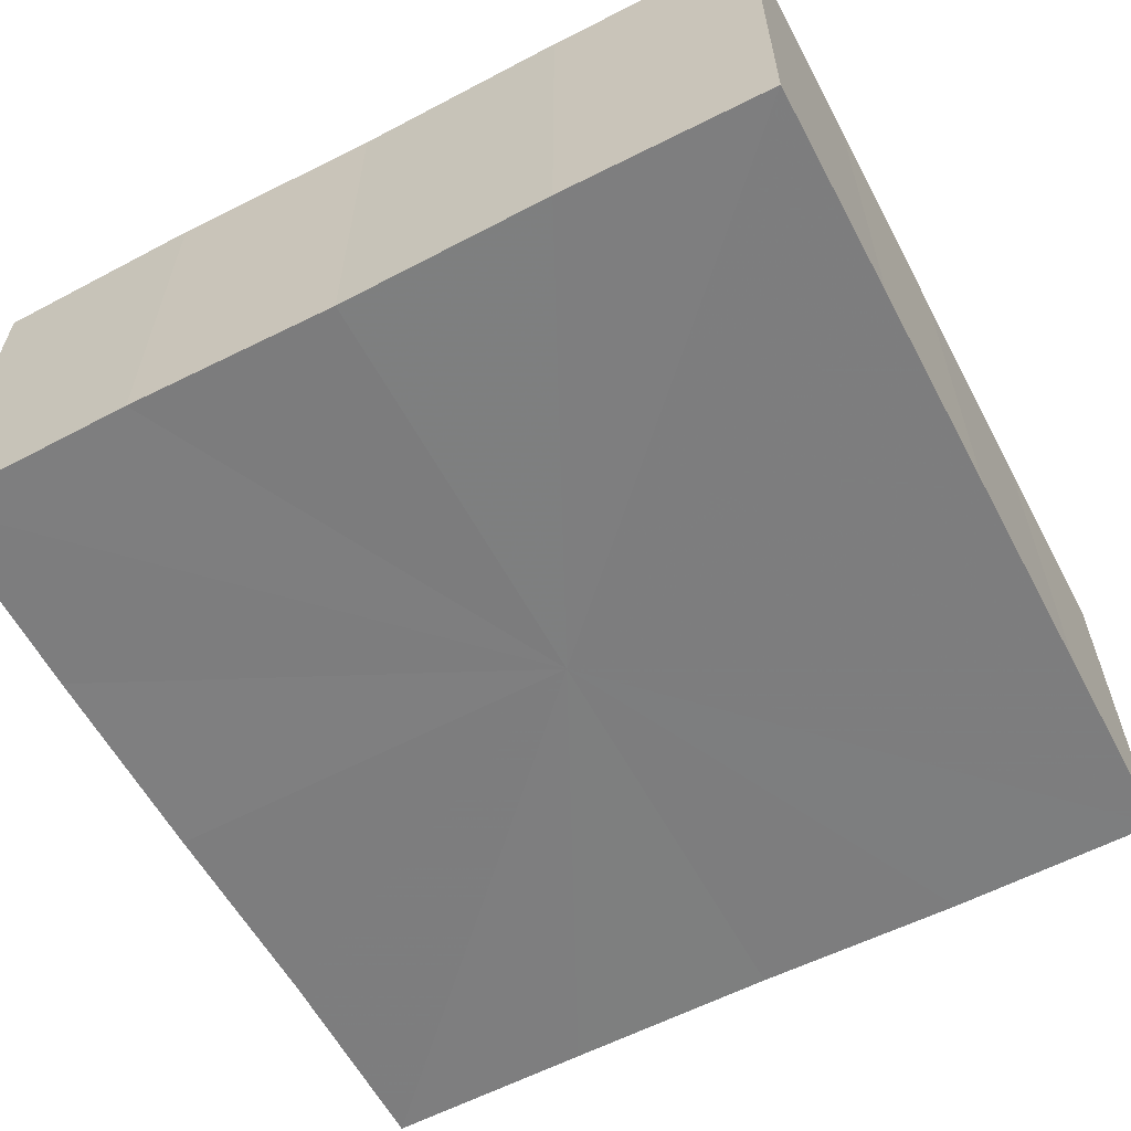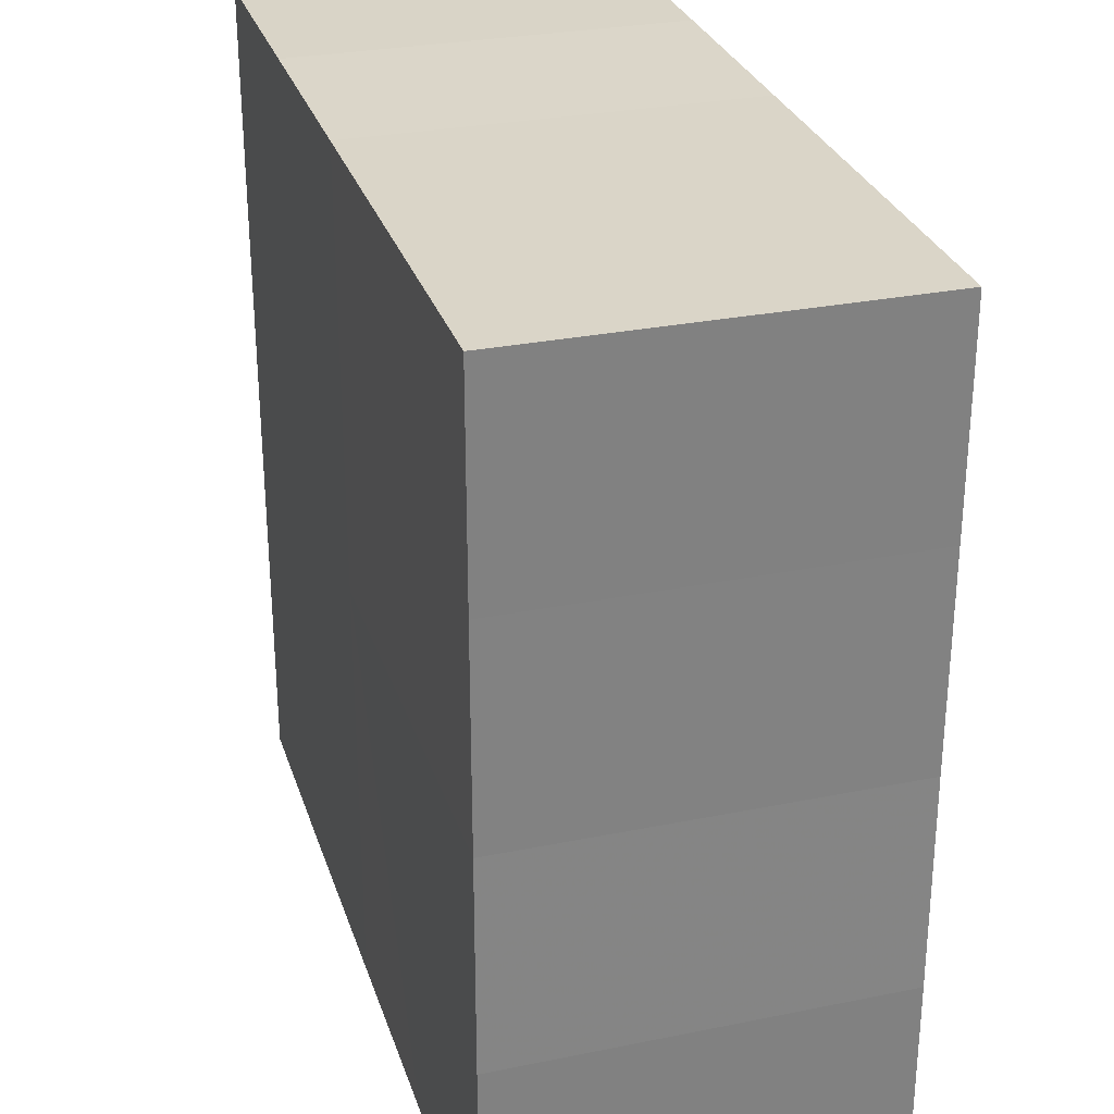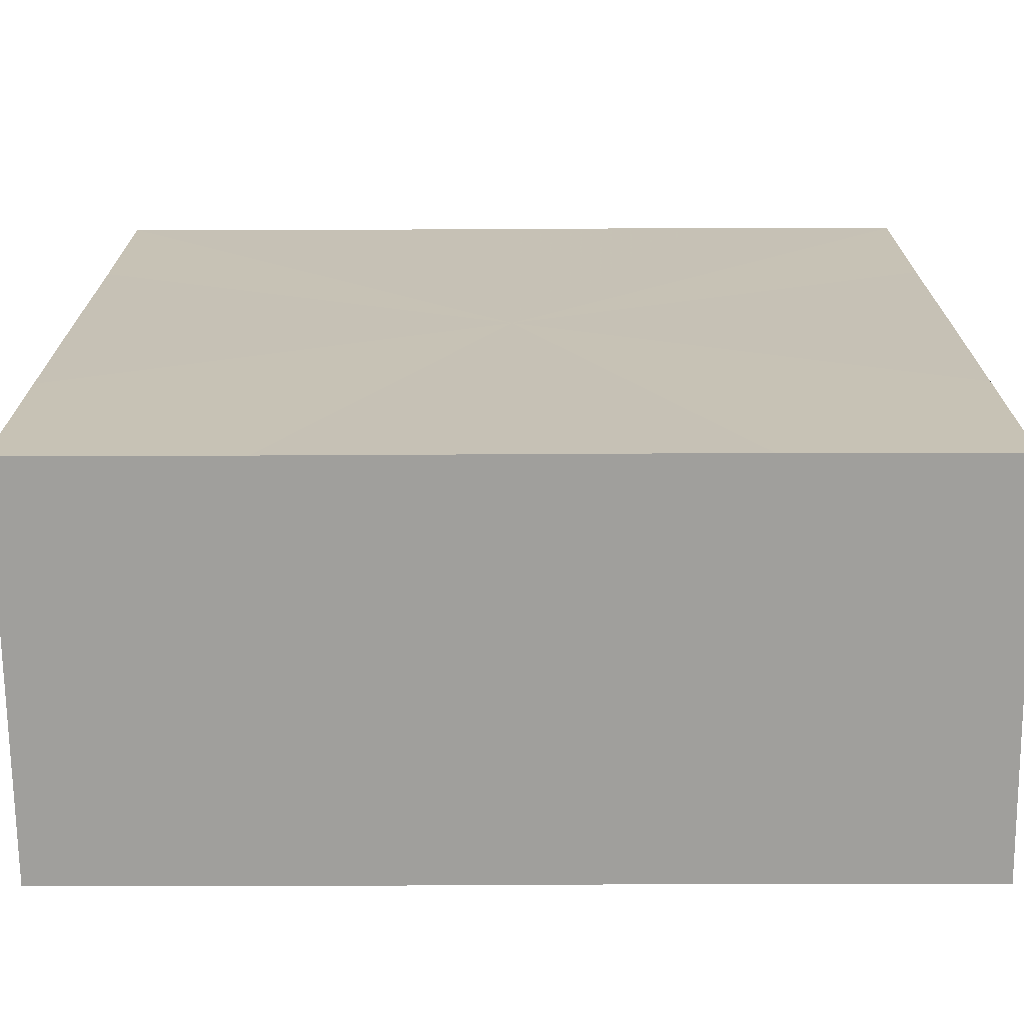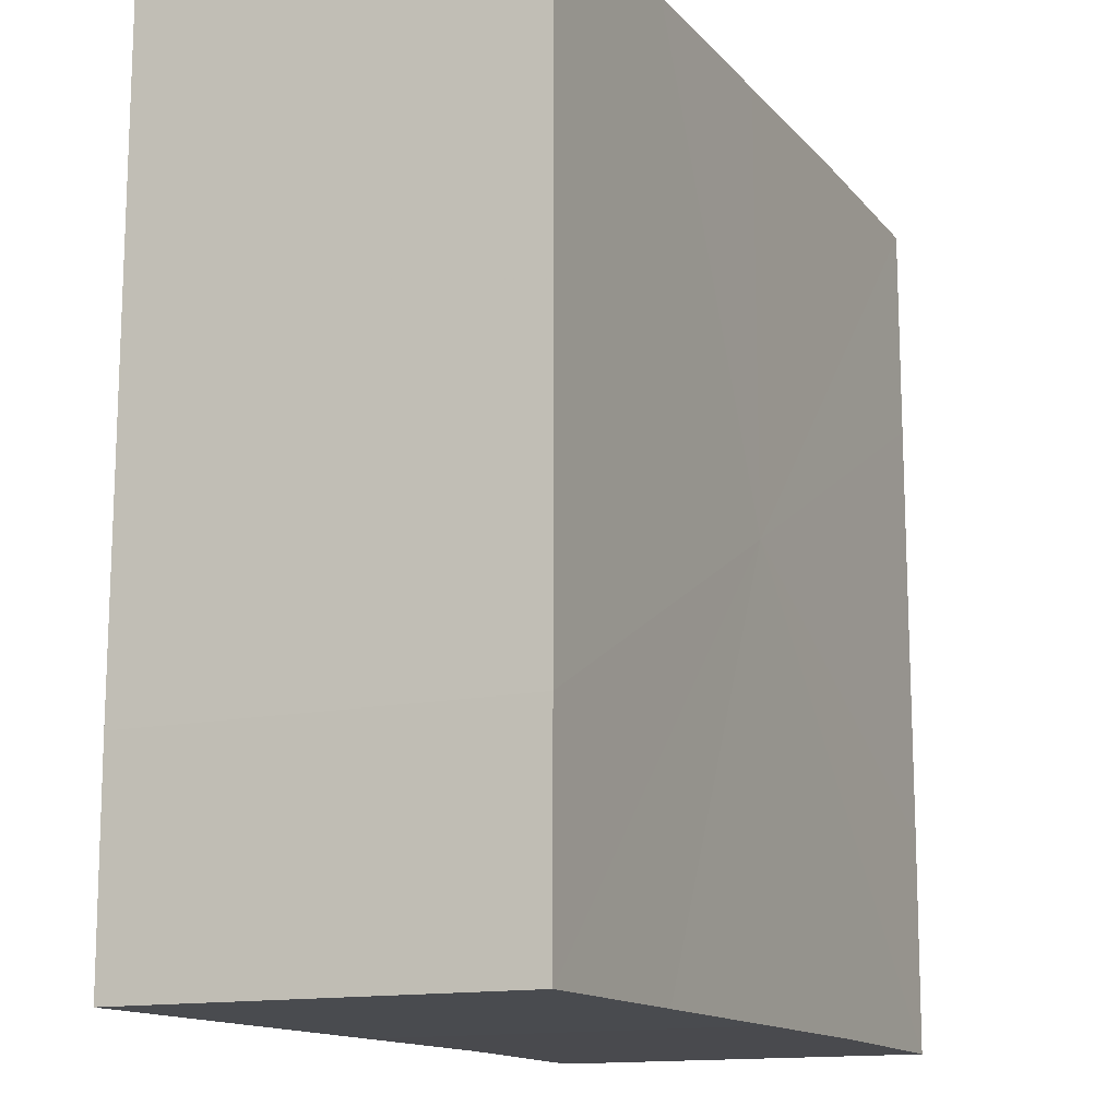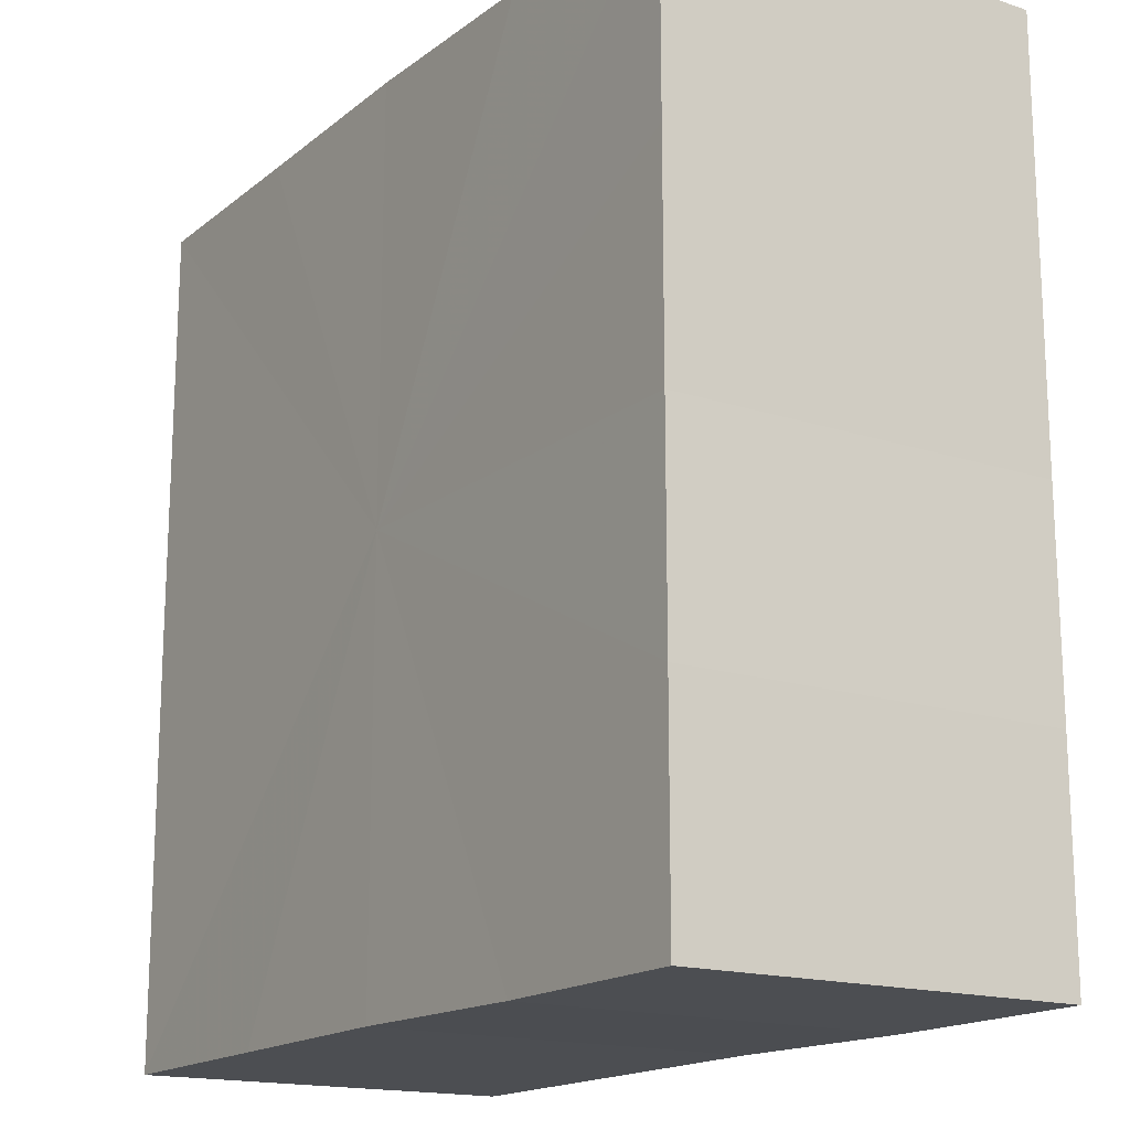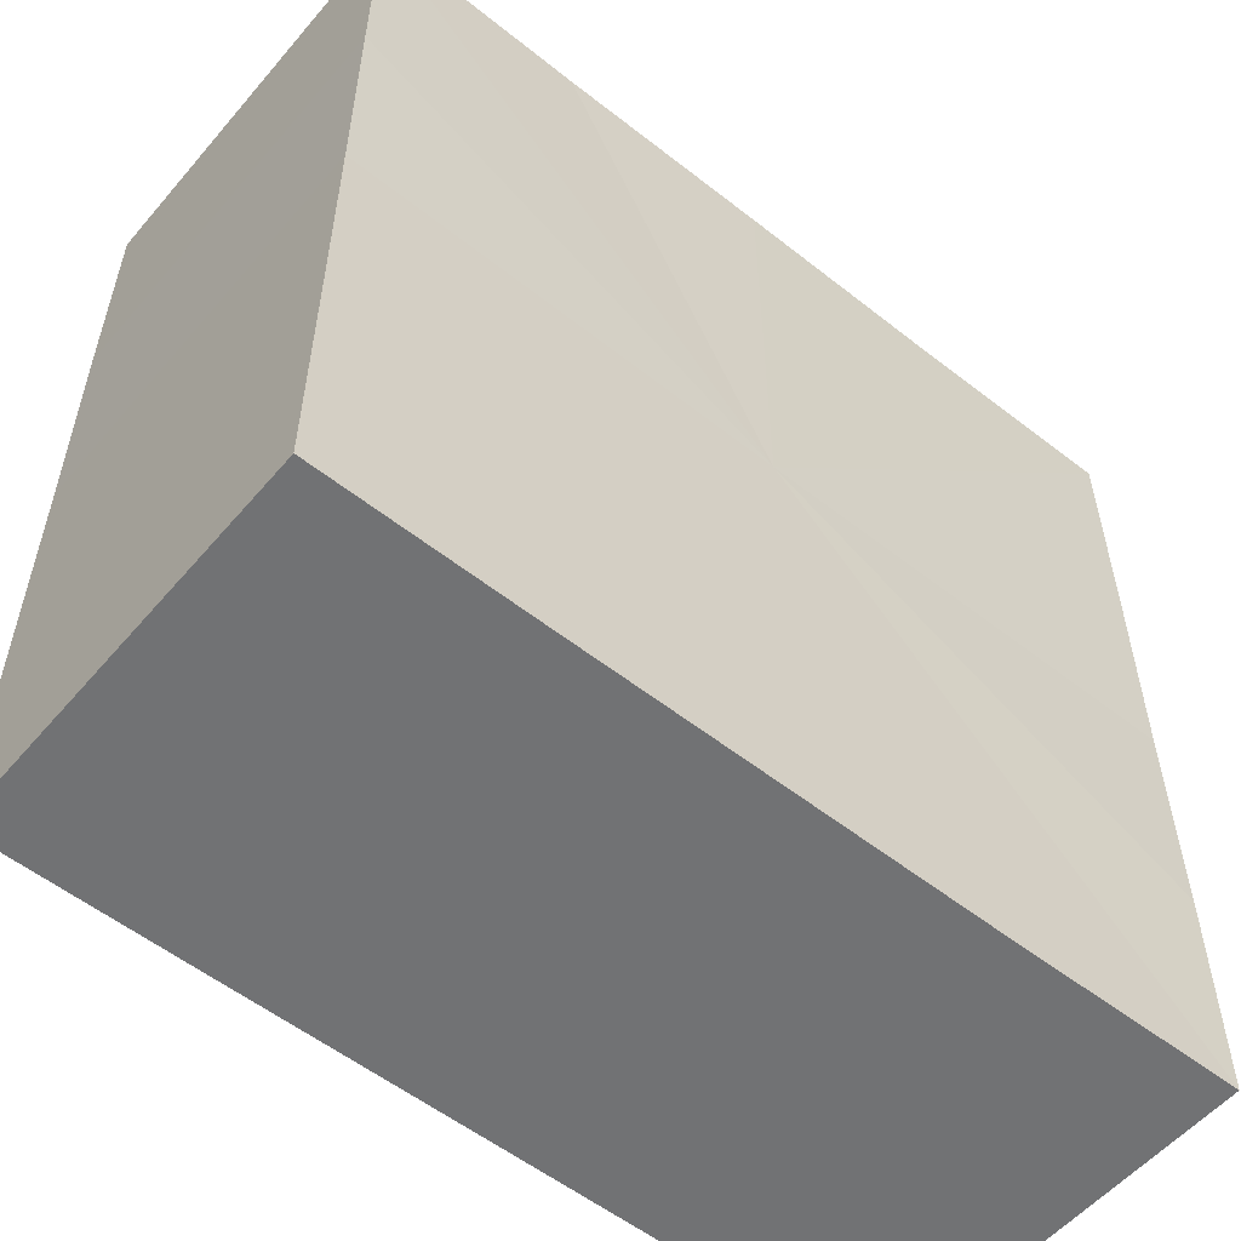
<metadata>
{"format":"obj","ext":"obj","renderer":"f3d","projection":"perspective","resolution":1024,"background":"white","views":[{"elev":-59.3,"azim":-62.0,"up":"+Z"},{"elev":29.2,"azim":73.4,"up":"+Y"},{"elev":-71.2,"azim":-179.8,"up":"+Y"},{"elev":-13.7,"azim":-64.8,"up":"+Y"},{"elev":-16.8,"azim":56.4,"up":"+Y"},{"elev":-55.2,"azim":-39.8,"up":"+Y"}]}
</metadata>
<code>
o 21614
v 2233 1873 8.544
v 2233 1873 8.544
v 2233 1873 8.562
v 2233 1873 8.544
v 2233 1873 8.562
v 2233 1873 8.544
v 2233 1873 8.562
v 2233 1873 8.544
v 2233 1873 8.562
v 2233 1873 8.544
v 2233 1873 8.562
v 2233 1873 8.544
v 2233 1873 8.562
v 2233 1873 8.544
v 2233 1873 8.562
v 2233 1873 8.544
v 2233 1873 8.562
v 2233 1873 8.544
v 2233 1873 8.544
v 2233 1873 8.544
v 2233 1873 8.544
v 2233 1873 8.544
v 2233 1873 8.544
v 2233 1873 8.544
v 2233 1873 8.544
v 2233 1873 8.544
v 2233 1873 8.562
v 2233 1873 8.562
v 2233 1873 8.544
v 2233 1873 8.562
v 2233 1873 8.544
v 2233 1873 8.544
v 2233 1873 8.562
v 2233 1873 8.544
v 2233 1873 8.544
v 2233 1873 8.562
v 2233 1873 8.544
v 2233 1873 8.544
v 2233 1873 8.544
v 2233 1873 8.544
v 2233 1873 8.562
v 2233 1873 8.544
v 2233 1873 8.562
v 2233 1873 8.544
v 2233 1873 8.562
v 2233 1873 8.544
v 2233 1873 8.544
v 2233 1873 8.544
v 2233 1873 8.544
v 2233 1873 8.562
v 2233 1873 8.562
v 2233 1873 8.562
v 2233 1873 8.562
v 2233 1873 8.562
v 2233 1873 8.544
v 2233 1873 8.562
v 2233 1873 8.544
v 2233 1873 8.562
v 2233 1873 8.544
v 2233 1873 8.562
v 2233 1873 8.544
v 2233 1873 8.562
v 2233 1873 8.544
v 2233 1873 8.562
v 2233 1873 8.544
v 2233 1873 8.544
v 2233 1873 8.544
v 2233 1873 8.544
v 2233 1873 8.544
v 2233 1873 8.544
v 2233 1873 8.562
v 2233 1873 8.544
v 2233 1873 8.562
v 2233 1873 8.544
v 2233 1873 8.562
v 2233 1873 8.544
v 2233 1873 8.562
v 2233 1873 8.544
v 2233 1873 8.562
v 2233 1873 8.544
v 2233 1873 8.562
v 2233 1873 8.562
v 2233 1873 8.562
v 2233 1873 8.562
v 2233 1873 8.562
v 2233 1873 8.562
v 2233 1873 8.562
v 2233 1873 8.562
v 2233 1873 8.562
v 2233 1873 8.562
v 2233 1873 8.562
v 2233 1873 8.562
v 2233 1873 8.562
v 2233 1873 8.562
v 2233 1873 8.562
v 2233 1873 8.562
v 2233 1873 8.562
v 2233 1873 8.562
f 1 2 3
f 2 4 5
f 6 1 7
f 8 6 9
f 9 10 11
f 11 12 13
f 13 14 15
f 15 16 17
f 18 16 19
f 18 20 16
f 18 19 21
f 18 22 20
f 18 21 23
f 18 24 22
f 18 23 25
f 18 26 24
f 27 25 28
f 18 25 29
f 30 31 27
f 18 29 32
f 33 34 30
f 18 32 35
f 36 37 33
f 38 39 36
f 39 40 41
f 40 42 43
f 42 44 45
f 18 35 46
f 18 46 47
f 18 47 48
f 18 48 49
f 18 49 26
f 50 26 51
f 52 46 53
f 54 55 50
f 56 57 52
f 58 59 54
f 60 61 56
f 62 63 58
f 64 65 60
f 66 67 62
f 68 69 64
f 67 70 71
f 69 72 73
f 70 74 75
f 74 76 77
f 72 78 79
f 78 80 81
f 82 83 84
f 82 85 83
f 82 84 86
f 82 87 85
f 82 86 88
f 82 89 87
f 82 88 90
f 82 91 89
f 82 90 92
f 82 93 91
f 82 92 94
f 82 95 93
f 82 94 96
f 82 97 95
f 82 96 98
f 82 98 97

</code>
